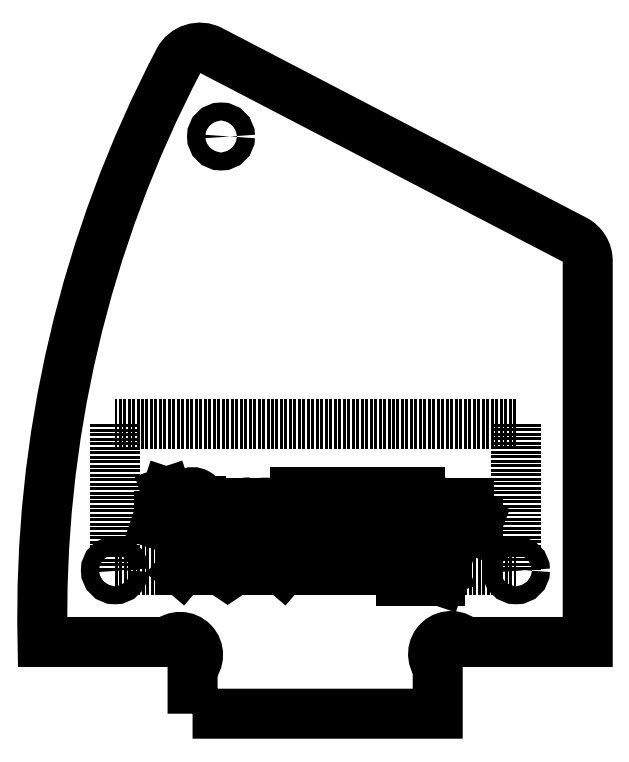
<metadata>
{"format":"dxf","ext":"dxf","renderer":"ezdxf+matplotlib","layout":"modelspace","background":"white","min_lineweight":24,"dpi":150}
</metadata>
<code>
0
SECTION
2
ENTITIES
0
CIRCLE
8
0
10
-507
20
-981.7
30
0
40
1.5
210
-0
220
0
230
1
0
CIRCLE
8
0
10
-524.8
20
-1054
30
0
40
1.5
210
-0
220
0
230
1
0
CIRCLE
8
0
10
-457.7
20
-1054
30
0
40
1.5
210
-0
220
0
230
1
0
LWPOLYLINE
8
0
90
12
70
1
43
0
10
-511.8
20
-1078
10
-470.8
20
-1078
10
-470.8
20
-1070
42
-1
10
-466.3
20
-1066
10
-445.7
20
-1066
10
-445.7
20
-1003
42
0.2797
10
-447.8
20
-999
10
-508.7
20
-967.3
42
0.4135
10
-514.1
20
-969
42
0.1269
10
-536.9
20
-1066
10
-516
20
-1066
42
-1
10
-511.8
20
-1071
0
LINE
8
1
10
-524.8
20
-1054
30
0
11
-457.7
21
-1054
31
0
0
LINE
8
1
10
-457.7
20
-1054
30
0
11
-457.7
21
-1030
31
0
0
LINE
8
1
10
-457.7
20
-1030
30
0
11
-524.8
21
-1030
31
0
0
LINE
8
1
10
-524.8
20
-1030
30
0
11
-524.8
21
-1054
31
0
0
LINE
8
0
10
-517.9
20
-1047
30
0
11
-516.2
21
-1041
31
0
0
LINE
8
0
10
-516.2
20
-1041
30
0
11
-514.4
21
-1047
31
0
0
LINE
8
0
10
-514.9
20
-1045
30
0
11
-517.5
21
-1045
31
0
0
LINE
8
0
10
-510.3
20
-1044
30
0
11
-512.1
21
-1044
31
0
0
LINE
8
0
10
-513.2
20
-1043
30
0
11
-513.2
21
-1043
31
0
0
LINE
8
0
10
-510.3
20
-1043
30
0
11
-510.3
21
-1044
31
0
0
ARC
8
0
10
-512.2
20
-1043
30
0
40
1.039
210
0
220
0
230
1
50
172.2
51
277.8
0
ARC
8
0
10
-511.8
20
-1043
30
0
40
1.463
210
0
220
0
230
1
50
0
51
180
0
ARC
8
0
10
-512.4
20
-1044
30
0
40
2.078
210
0
220
0
230
1
50
-97.77
51
7.769
0
LINE
8
0
10
-508.6
20
-1047
30
0
11
-508.9
21
-1047
31
0
0
LINE
8
0
10
-508.9
20
-1047
30
0
11
-508.9
21
-1046
31
0
0
LINE
8
0
10
-508.9
20
-1046
30
0
11
-508.6
21
-1046
31
0
0
LINE
8
0
10
-508.6
20
-1046
30
0
11
-508.6
21
-1047
31
0
0
LINE
8
0
10
-508.6
20
-1047
30
0
11
-509
21
-1048
31
0
0
LINE
8
0
10
-504.6
20
-1048
30
0
11
-504.6
21
-1043
31
0
0
LINE
8
0
10
-504.6
20
-1043
30
0
11
-503.2
21
-1043
31
0
0
LINE
8
0
10
-502.3
20
-1044
30
0
11
-502.3
21
-1046
31
0
0
LINE
8
0
10
-503.2
20
-1047
30
0
11
-504.6
21
-1047
31
0
0
ARC
8
0
10
-503.1
20
-1044
30
0
40
0.7793
210
0
220
0
230
1
50
-7.769
51
97.77
0
ARC
8
0
10
-503.1
20
-1046
30
0
40
0.7793
210
0
220
0
230
1
50
-97.77
51
7.769
0
LINE
8
0
10
-498.5
20
-1047
30
0
11
-499.9
21
-1047
31
0
0
LINE
8
0
10
-500.8
20
-1046
30
0
11
-500.8
21
-1044
31
0
0
LINE
8
0
10
-498.5
20
-1044
30
0
11
-498.5
21
-1045
31
0
0
LINE
8
0
10
-498.5
20
-1045
30
0
11
-500.8
21
-1045
31
0
0
ARC
8
0
10
-500
20
-1046
30
0
40
0.7793
210
0
220
0
230
1
50
172.2
51
277.8
0
ARC
8
0
10
-499.6
20
-1044
30
0
40
1.17
210
0
220
0
230
1
50
0
51
180
0
LINE
8
0
10
-494.7
20
-1041
30
0
11
-494.7
21
-1047
31
0
0
LINE
8
0
10
-494.7
20
-1047
30
0
11
-496.1
21
-1047
31
0
0
LINE
8
0
10
-497
20
-1046
30
0
11
-497
21
-1044
31
0
0
LINE
8
0
10
-496.1
20
-1043
30
0
11
-494.7
21
-1043
31
0
0
ARC
8
0
10
-496.2
20
-1046
30
0
40
0.7793
210
0
220
0
230
1
50
172.2
51
277.8
0
ARC
8
0
10
-496.2
20
-1044
30
0
40
0.7793
210
0
220
0
230
1
50
82.23
51
187.8
0
LINE
8
0
10
-490.7
20
-1044
30
0
11
-492
21
-1044
31
0
0
LINE
8
0
10
-492
20
-1047
30
0
11
-490.7
21
-1047
31
0
0
LINE
8
0
10
-490.7
20
-1047
30
0
11
-490.7
21
-1044
31
0
0
LINE
8
0
10
-491.6
20
-1043
30
0
11
-492.8
21
-1043
31
0
0
ARC
8
0
10
-492
20
-1046
30
0
40
1.024
210
0
220
0
230
1
50
90
51
270
0
ARC
8
0
10
-491.5
20
-1044
30
0
40
0.7793
210
0
220
0
230
1
50
-7.769
51
97.77
0
LINE
8
0
10
-489
20
-1041
30
0
11
-489
21
-1046
31
0
0
ARC
8
0
10
-488.2
20
-1046
30
0
40
0.7793
210
0
220
0
230
1
50
172.2
51
277.8
0
LINE
8
0
10
-484.3
20
-1047
30
0
11
-484.3
21
-1041
31
0
0
LINE
8
0
10
-484.3
20
-1043
30
0
11
-482.8
21
-1043
31
0
0
LINE
8
0
10
-481.9
20
-1044
30
0
11
-481.9
21
-1047
31
0
0
ARC
8
0
10
-482.7
20
-1044
30
0
40
0.7793
210
0
220
0
230
1
50
-7.769
51
97.77
0
LINE
8
0
10
-478
20
-1044
30
0
11
-479.3
21
-1044
31
0
0
LINE
8
0
10
-479.3
20
-1047
30
0
11
-478
21
-1047
31
0
0
LINE
8
0
10
-478
20
-1047
30
0
11
-478
21
-1044
31
0
0
LINE
8
0
10
-478.9
20
-1043
30
0
11
-480
21
-1043
31
0
0
ARC
8
0
10
-479.3
20
-1046
30
0
40
1.024
210
0
220
0
230
1
50
90
51
270
0
ARC
8
0
10
-478.8
20
-1044
30
0
40
0.7793
210
0
220
0
230
1
50
-7.769
51
97.77
0
LINE
8
0
10
-476.2
20
-1041
30
0
11
-476.2
21
-1046
31
0
0
ARC
8
0
10
-475.5
20
-1046
30
0
40
0.7793
210
0
220
0
230
1
50
172.2
51
277.8
0
LINE
8
0
10
-474.3
20
-1043
30
0
11
-472.6
21
-1043
31
0
0
LINE
8
0
10
-473.8
20
-1041
30
0
11
-473.8
21
-1046
31
0
0
LINE
8
0
10
-472.9
20
-1047
30
0
11
-472.6
21
-1047
31
0
0
ARC
8
0
10
-473
20
-1046
30
0
40
0.7793
210
0
220
0
230
1
50
172.2
51
277.8
0
LINE
8
0
10
-468.9
20
-1047
30
0
11
-470.4
21
-1047
31
0
0
LINE
8
0
10
-471.3
20
-1046
30
0
11
-471.3
21
-1044
31
0
0
LINE
8
0
10
-468.9
20
-1044
30
0
11
-468.9
21
-1045
31
0
0
LINE
8
0
10
-468.9
20
-1045
30
0
11
-471.3
21
-1045
31
0
0
ARC
8
0
10
-470.5
20
-1046
30
0
40
0.7793
210
0
220
0
230
1
50
172.2
51
277.8
0
ARC
8
0
10
-470.1
20
-1044
30
0
40
1.17
210
0
220
0
230
1
50
0
51
180
0
LINE
8
0
10
-467.3
20
-1047
30
0
11
-467.3
21
-1043
31
0
0
LINE
8
0
10
-467.3
20
-1043
30
0
11
-465.6
21
-1043
31
0
0
LINE
8
0
10
-465.6
20
-1043
30
0
11
-465.6
21
-1044
31
0
0
LINE
8
0
10
-464.1
20
-1047
30
0
11
-464.4
21
-1047
31
0
0
LINE
8
0
10
-464.4
20
-1047
30
0
11
-464.4
21
-1046
31
0
0
LINE
8
0
10
-464.4
20
-1046
30
0
11
-464.1
21
-1046
31
0
0
LINE
8
0
10
-464.1
20
-1046
30
0
11
-464.1
21
-1047
31
0
0
LINE
8
0
10
-464.1
20
-1047
30
0
11
-464.5
21
-1048
31
0
0
LINE
8
0
10
-511.2
20
-1051
30
0
11
-513.7
21
-1054
31
0
0
LINE
8
0
10
-513.7
20
-1054
30
0
11
-510.8
21
-1054
31
0
0
ARC
8
0
10
-511.9
20
-1050
30
0
40
1.169
210
0
220
0
230
1
50
-7.769
51
97.77
0
ARC
8
0
10
-512.3
20
-1051
30
0
40
1.459
210
0
220
0
230
1
50
83.05
51
169
0
ARC
8
0
10
-511.9
20
-1050
30
0
40
1.175
210
0
220
0
230
1
50
-51.48
51
5.086
0
LINE
8
0
10
-507.1
20
-1054
30
0
11
-504.8
21
-1051
31
0
0
LINE
8
0
10
-507.1
20
-1051
30
0
11
-504.8
21
-1054
31
0
0
LINE
8
0
10
-501.1
20
-1050
30
0
11
-499.6
21
-1049
31
0
0
LINE
8
0
10
-499.6
20
-1049
30
0
11
-499.6
21
-1054
31
0
0
LINE
8
0
10
-501.1
20
-1054
30
0
11
-498.2
21
-1054
31
0
0
LINE
8
0
10
-494.2
20
-1051
30
0
11
-496.7
21
-1054
31
0
0
LINE
8
0
10
-496.7
20
-1054
30
0
11
-493.8
21
-1054
31
0
0
ARC
8
0
10
-495
20
-1050
30
0
40
1.169
210
0
220
0
230
1
50
-7.769
51
97.77
0
ARC
8
0
10
-495.3
20
-1051
30
0
40
1.459
210
0
220
0
230
1
50
83.05
51
169
0
ARC
8
0
10
-495
20
-1050
30
0
40
1.175
210
0
220
0
230
1
50
-51.48
51
5.086
0
LINE
8
0
10
-489.8
20
-1054
30
0
11
-489.8
21
-1051
31
0
0
LINE
8
0
10
-489.8
20
-1051
30
0
11
-487.2
21
-1051
31
0
0
LINE
8
0
10
-486.3
20
-1052
30
0
11
-486.3
21
-1054
31
0
0
LINE
8
0
10
-488.1
20
-1054
30
0
11
-488.1
21
-1051
31
0
0
ARC
8
0
10
-487.1
20
-1052
30
0
40
0.7793
210
0
220
0
230
1
50
-7.769
51
97.77
0
LINE
8
0
10
-484.6
20
-1054
30
0
11
-484.6
21
-1051
31
0
0
LINE
8
0
10
-484.6
20
-1051
30
0
11
-481.9
21
-1051
31
0
0
LINE
8
0
10
-481.1
20
-1052
30
0
11
-481.1
21
-1054
31
0
0
LINE
8
0
10
-482.8
20
-1054
30
0
11
-482.8
21
-1051
31
0
0
ARC
8
0
10
-481.8
20
-1052
30
0
40
0.7793
210
0
220
0
230
1
50
-7.769
51
97.77
0
LINE
8
0
10
-477
20
-1056
30
0
11
-477
21
-1051
31
0
0
LINE
8
0
10
-477
20
-1051
30
0
11
-475.5
21
-1051
31
0
0
LINE
8
0
10
-474.6
20
-1052
30
0
11
-474.6
21
-1053
31
0
0
LINE
8
0
10
-475.5
20
-1054
30
0
11
-477
21
-1054
31
0
0
ARC
8
0
10
-475.4
20
-1052
30
0
40
0.7793
210
0
220
0
230
1
50
-7.769
51
97.77
0
ARC
8
0
10
-475.4
20
-1054
30
0
40
0.7793
210
0
220
0
230
1
50
-97.77
51
7.769
0
LINE
8
0
10
-473
20
-1049
30
0
11
-473
21
-1053
31
0
0
ARC
8
0
10
-472.3
20
-1054
30
0
40
0.7793
210
0
220
0
230
1
50
172.2
51
277.8
0
LINE
8
0
10
-471
20
-1056
30
0
11
-470.4
21
-1056
31
0
0
LINE
8
0
10
-470.4
20
-1056
30
0
11
-468.6
21
-1051
31
0
0
LINE
8
0
10
-471
20
-1051
30
0
11
-469.8
21
-1054
31
0
0
ENDSEC
0
EOF

</code>
